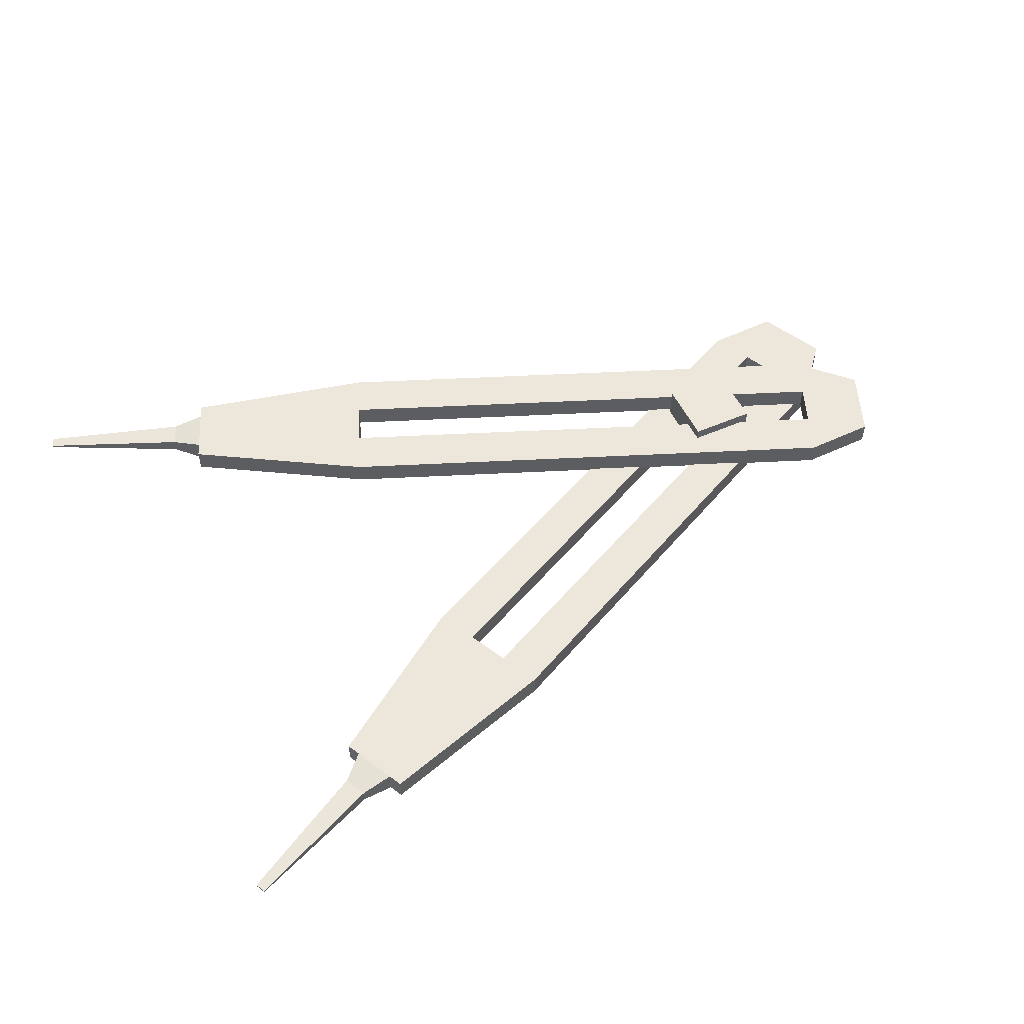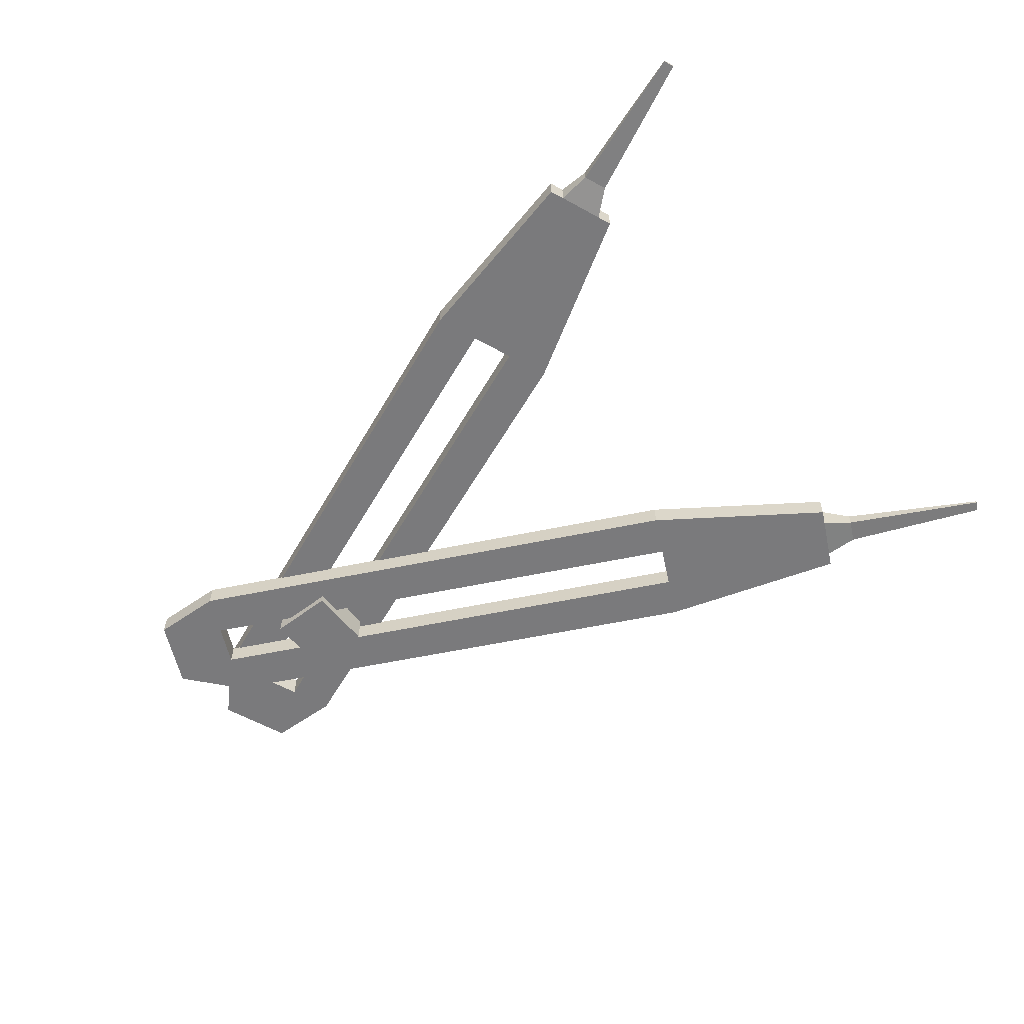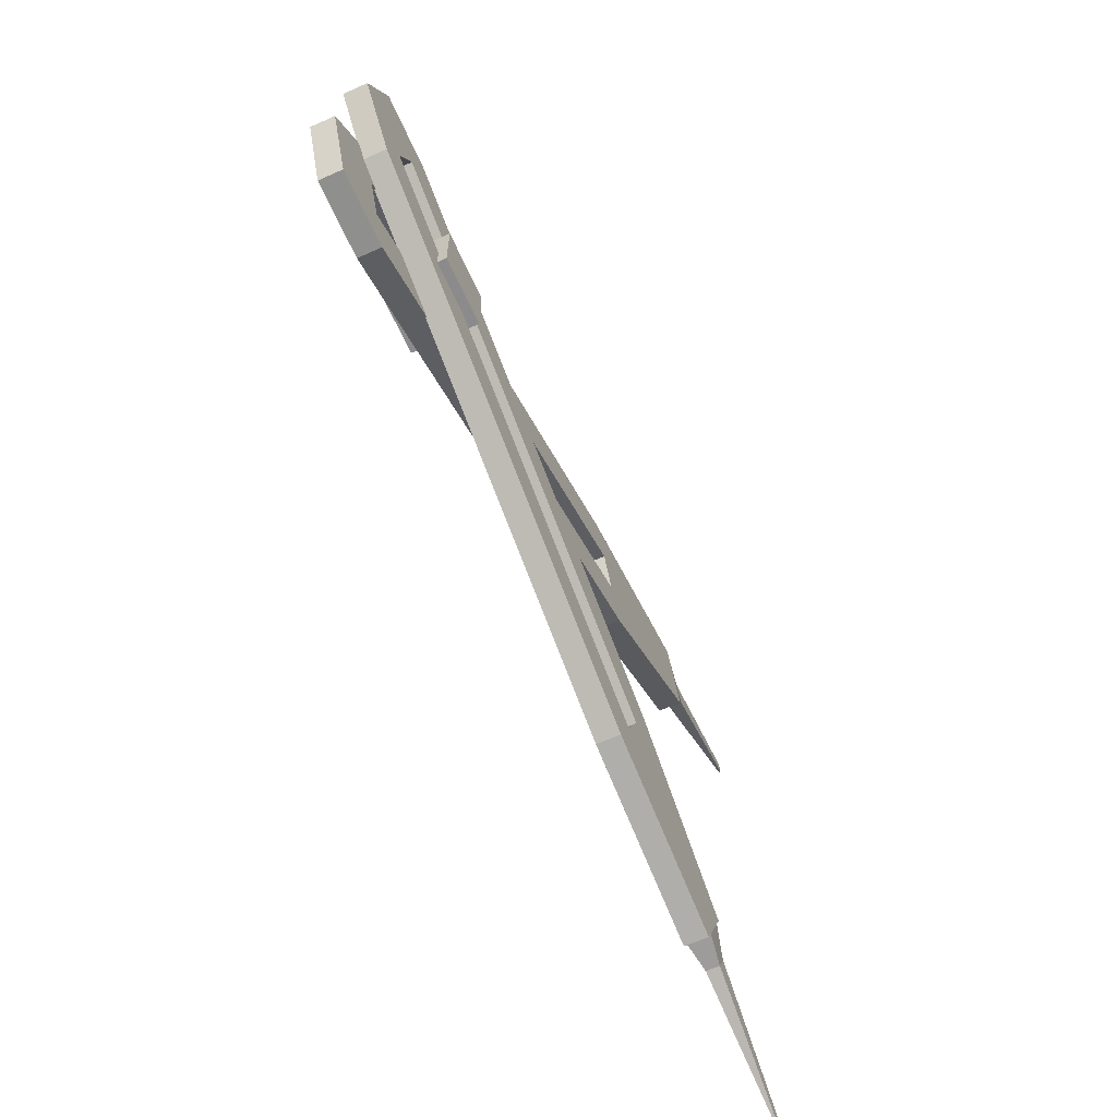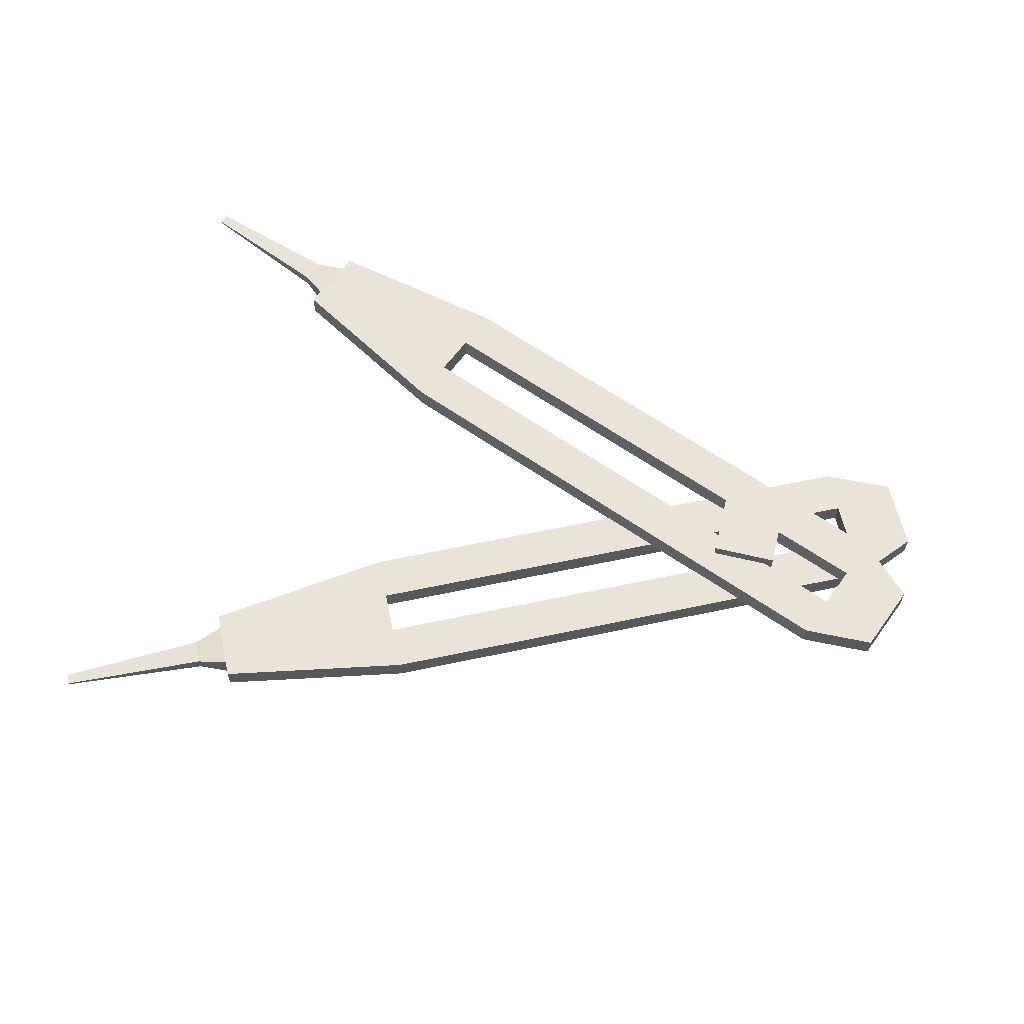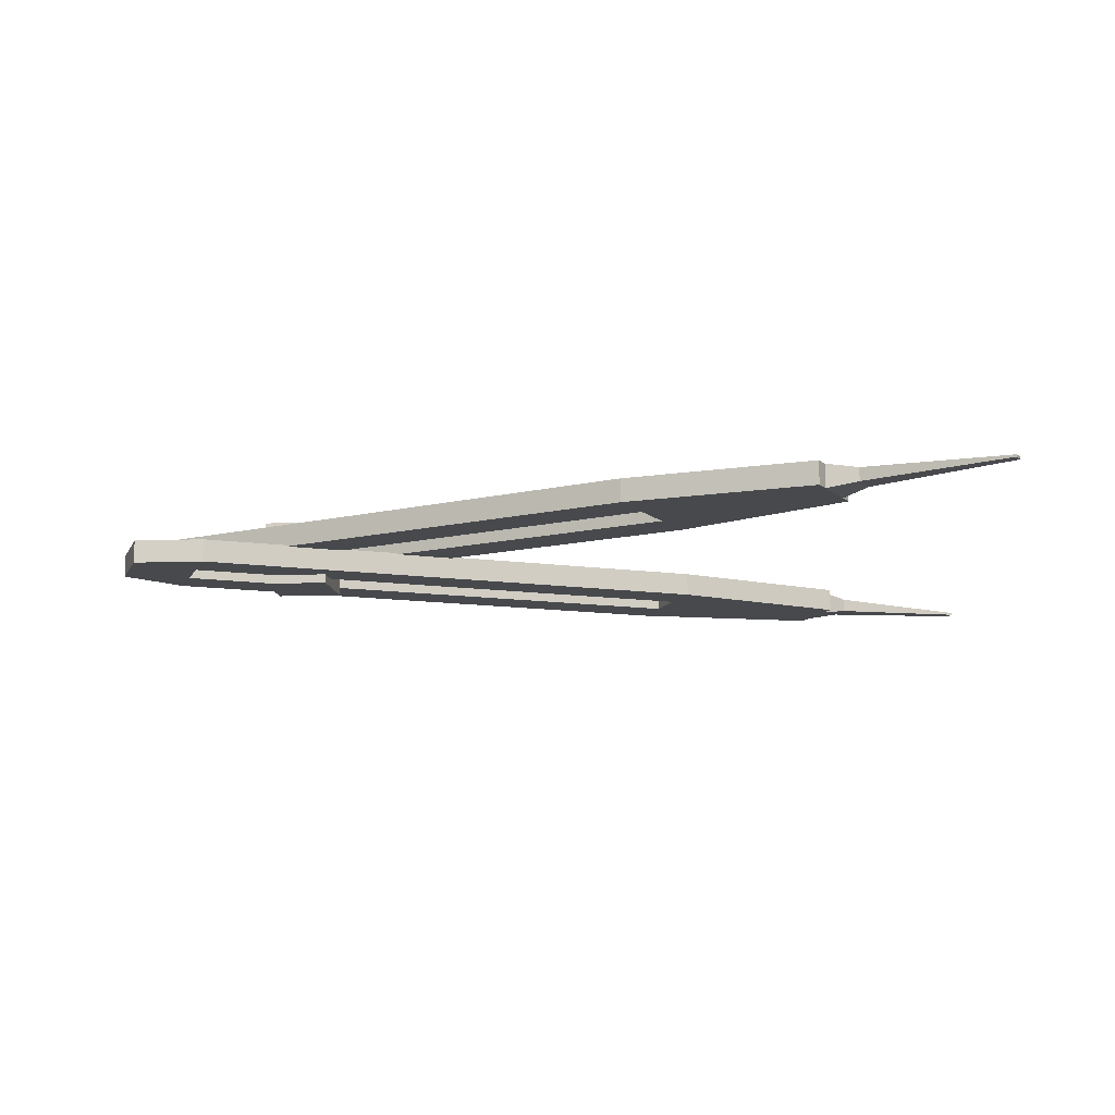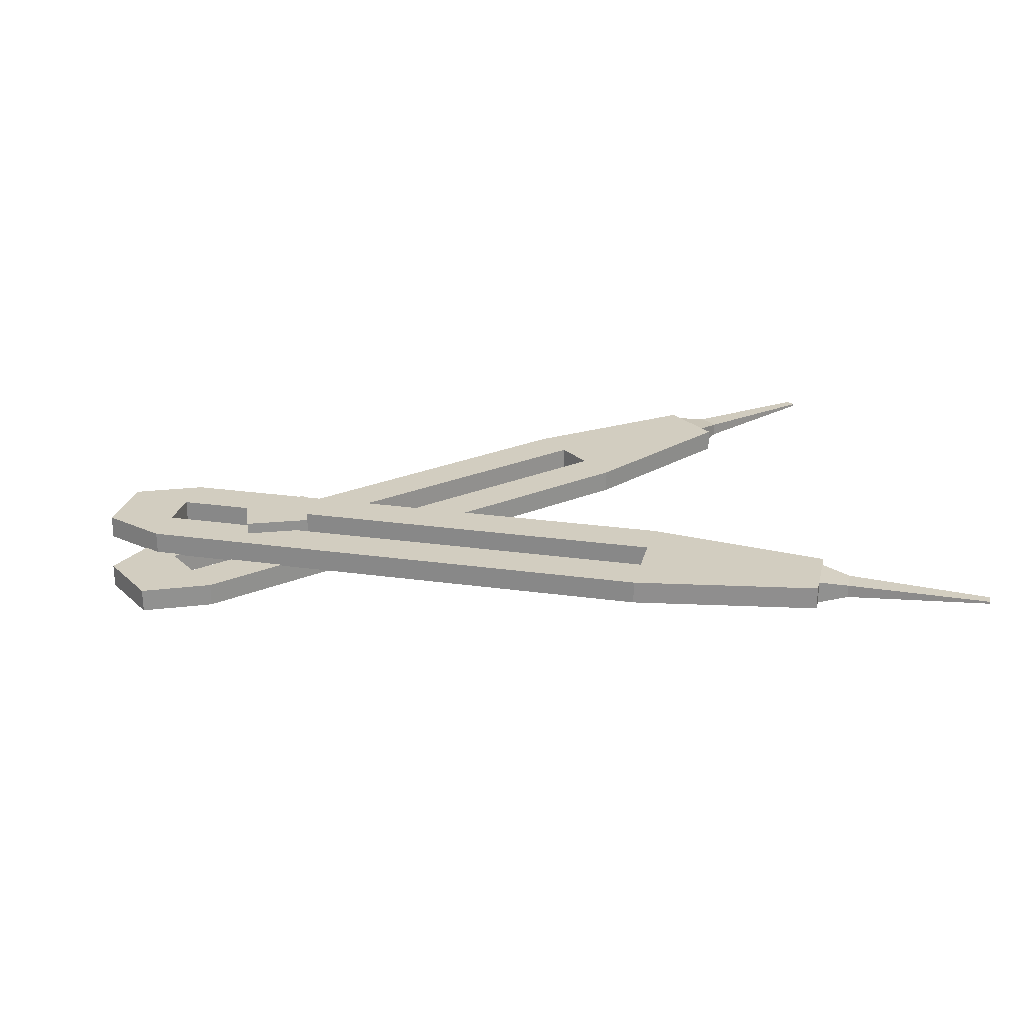
<metadata>
{"format":"obj","ext":"obj","renderer":"f3d","projection":"perspective","resolution":1024,"background":"white","views":[{"elev":52.6,"azim":154.9,"up":"+Y"},{"elev":-58.2,"azim":38.2,"up":"+Y"},{"elev":-63.8,"azim":-65.6,"up":"+Z"},{"elev":61.2,"azim":-166.2,"up":"+Y"},{"elev":-12.4,"azim":7.2,"up":"+Y"},{"elev":24.4,"azim":-8.9,"up":"+Y"}]}
</metadata>
<code>
o tool
v 0.1733 0.0055 0.5858
v 0.1683 0.0055 0.5755
v 0.2133 0.0055 0.5536
v 0.2279 0.0055 0.5835
v 0.1537 0.0055 0.5456
v 0.1986 0.0055 0.5236
v 0.1487 0.0055 0.5353
v 0.184 0.0055 0.4937
v 0.1733 0.0231 0.5858
v 0.2279 0.0231 0.5835
v 0.2133 0.0231 0.5536
v 0.1683 0.0231 0.5755
v 0.1986 0.0231 0.5236
v 0.1537 0.0231 0.5456
v 0.184 0.0231 0.4937
v 0.1487 0.0231 0.5353
v 0.7121 0.0055 0.3218
v 0.7074 0.0055 0.3121
v 0.7074 0.0231 0.3121
v 0.7121 0.0231 0.3218
v 0.6929 0.0055 0.2823
v 0.6881 0.0055 0.2725
v 0.6881 0.0231 0.2725
v 0.6929 0.0231 0.2823
v 0.5783 0.0055 0.3752
v 0.593 0.0055 0.4051
v 0.5783 0.0231 0.3752
v 0.593 0.0231 0.4051
v 0.5491 0.0055 0.3153
v 0.5638 0.0055 0.3454
v 0.5491 0.0231 0.3153
v 0.5638 0.0231 0.3454
v 0.8214 0.0152 0.2425
v 0.8214 0.0135 0.2425
v 0.8179 0.0135 0.2353
v 0.8179 0.0152 0.2353
v 0.7246 0.0093 0.2955
v 0.7246 0.0194 0.2955
v 0.7166 0.0093 0.2792
v 0.7166 0.0194 0.2792
v 0.1465 0.0222 0.4743
v 0.1508 0.0222 0.4637
v 0.1972 0.0222 0.4824
v 0.1847 0.0222 0.5134
v 0.1632 0.0222 0.4328
v 0.2096 0.0222 0.4515
v 0.1675 0.0222 0.4222
v 0.2221 0.0222 0.4206
v 0.1465 0.0399 0.4743
v 0.1847 0.0399 0.5134
v 0.1972 0.0399 0.4824
v 0.1508 0.0399 0.4637
v 0.2096 0.0399 0.4515
v 0.1632 0.0399 0.4328
v 0.2221 0.0399 0.4206
v 0.1675 0.0399 0.4222
v 0.7032 0.0222 0.698
v 0.7073 0.0222 0.6881
v 0.7073 0.0399 0.6881
v 0.7032 0.0399 0.698
v 0.7197 0.0222 0.6573
v 0.7237 0.0222 0.6472
v 0.7237 0.0399 0.6472
v 0.7197 0.0399 0.6573
v 0.574 0.0222 0.6344
v 0.5616 0.0222 0.6653
v 0.574 0.0399 0.6344
v 0.5616 0.0399 0.6653
v 0.5989 0.0222 0.5725
v 0.5864 0.0222 0.6036
v 0.5989 0.0399 0.5725
v 0.5864 0.0399 0.6036
v 0.8353 0.0319 0.7262
v 0.8353 0.0302 0.7262
v 0.8383 0.0302 0.7188
v 0.8383 0.0319 0.7188
v 0.7311 0.026 0.6897
v 0.7311 0.0361 0.6897
v 0.7379 0.026 0.6728
v 0.7379 0.0361 0.6728
v 0.311 -0.0013 0.4747
v 0.311 -0.0013 0.5247
v 0.261 -0.0013 0.5247
v 0.261 -0.0013 0.4747
v 0.311 0.0487 0.4747
v 0.261 0.0487 0.4747
v 0.261 0.0487 0.5247
v 0.311 0.0487 0.5247
f 1 2 4
f 2 3 4
f 2 5 3
f 5 6 3
f 5 7 6
f 7 8 6
f 9 10 12
f 10 11 12
f 12 11 14
f 11 13 14
f 14 13 16
f 13 15 16
f 1 4 9
f 4 10 9
f 17 18 20
f 18 19 20
f 3 6 11
f 6 13 11
f 21 22 24
f 22 23 24
f 8 7 15
f 7 16 15
f 7 5 16
f 5 14 16
f 5 2 14
f 2 12 14
f 2 1 12
f 1 9 12
f 4 3 26
f 3 25 26
f 3 11 25
f 11 27 25
f 11 10 27
f 10 28 27
f 10 4 28
f 4 26 28
f 6 8 30
f 8 29 30
f 8 15 29
f 15 31 29
f 15 13 31
f 13 32 31
f 13 6 32
f 6 30 32
f 26 25 17
f 25 18 17
f 27 28 19
f 28 20 19
f 28 26 20
f 26 17 20
f 30 29 21
f 29 22 21
f 29 31 22
f 31 23 22
f 31 32 23
f 32 24 23
f 25 27 30
f 27 32 30
f 27 19 32
f 19 24 32
f 33 34 36
f 34 35 36
f 18 25 21
f 25 30 21
f 19 18 38
f 18 37 38
f 18 21 37
f 21 39 37
f 21 24 39
f 24 40 39
f 24 19 40
f 19 38 40
f 38 37 33
f 37 34 33
f 37 39 34
f 39 35 34
f 39 40 35
f 40 36 35
f 40 38 36
f 38 33 36
f 41 42 44
f 42 43 44
f 42 45 43
f 45 46 43
f 45 47 46
f 47 48 46
f 49 50 52
f 50 51 52
f 52 51 54
f 51 53 54
f 54 53 56
f 53 55 56
f 41 44 49
f 44 50 49
f 57 58 60
f 58 59 60
f 43 46 51
f 46 53 51
f 61 62 64
f 62 63 64
f 48 47 55
f 47 56 55
f 47 45 56
f 45 54 56
f 45 42 54
f 42 52 54
f 42 41 52
f 41 49 52
f 44 43 66
f 43 65 66
f 43 51 65
f 51 67 65
f 51 50 67
f 50 68 67
f 50 44 68
f 44 66 68
f 46 48 70
f 48 69 70
f 48 55 69
f 55 71 69
f 55 53 71
f 53 72 71
f 53 46 72
f 46 70 72
f 66 65 57
f 65 58 57
f 67 68 59
f 68 60 59
f 68 66 60
f 66 57 60
f 70 69 61
f 69 62 61
f 69 71 62
f 71 63 62
f 71 72 63
f 72 64 63
f 65 67 70
f 67 72 70
f 67 59 72
f 59 64 72
f 73 74 76
f 74 75 76
f 58 65 61
f 65 70 61
f 59 58 78
f 58 77 78
f 58 61 77
f 61 79 77
f 61 64 79
f 64 80 79
f 64 59 80
f 59 78 80
f 78 77 73
f 77 74 73
f 77 79 74
f 79 75 74
f 79 80 75
f 80 76 75
f 80 78 76
f 78 73 76
f 81 82 84
f 82 83 84
f 85 86 88
f 86 87 88
f 88 87 82
f 87 83 82
f 85 88 81
f 88 82 81
f 86 85 84
f 85 81 84
f 87 86 83
f 86 84 83

</code>
